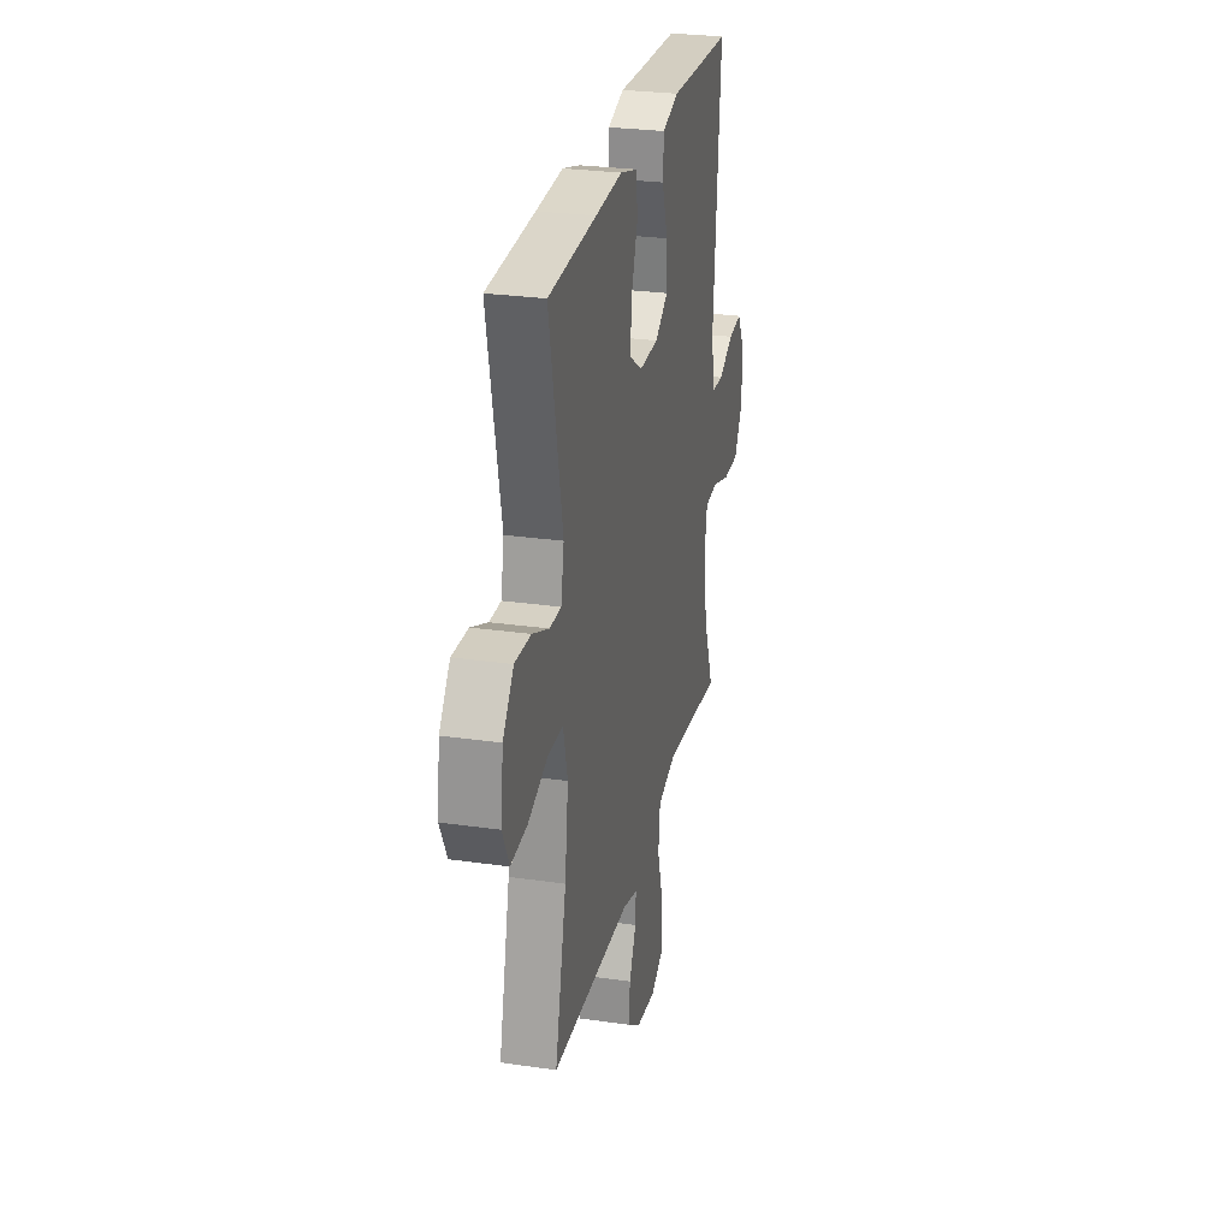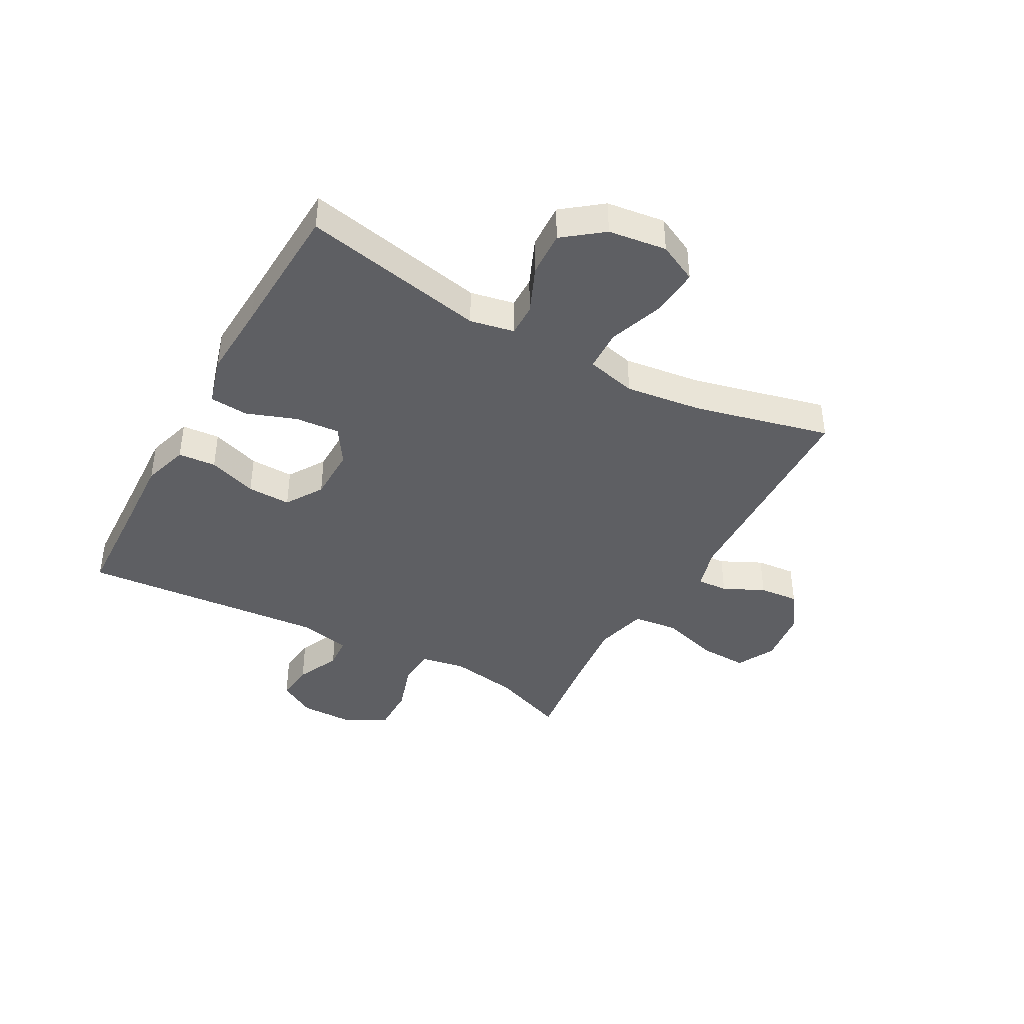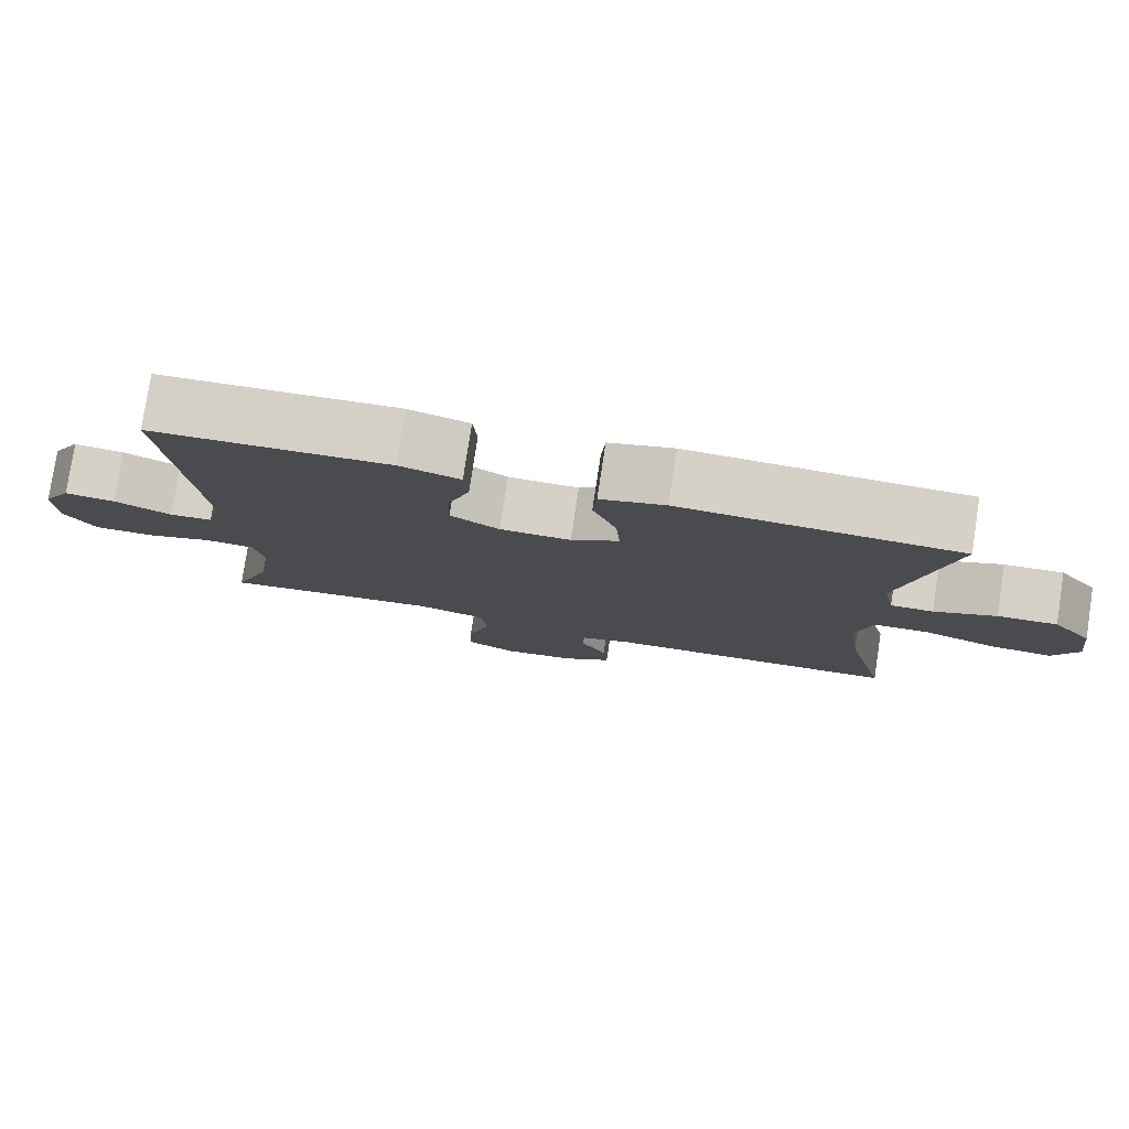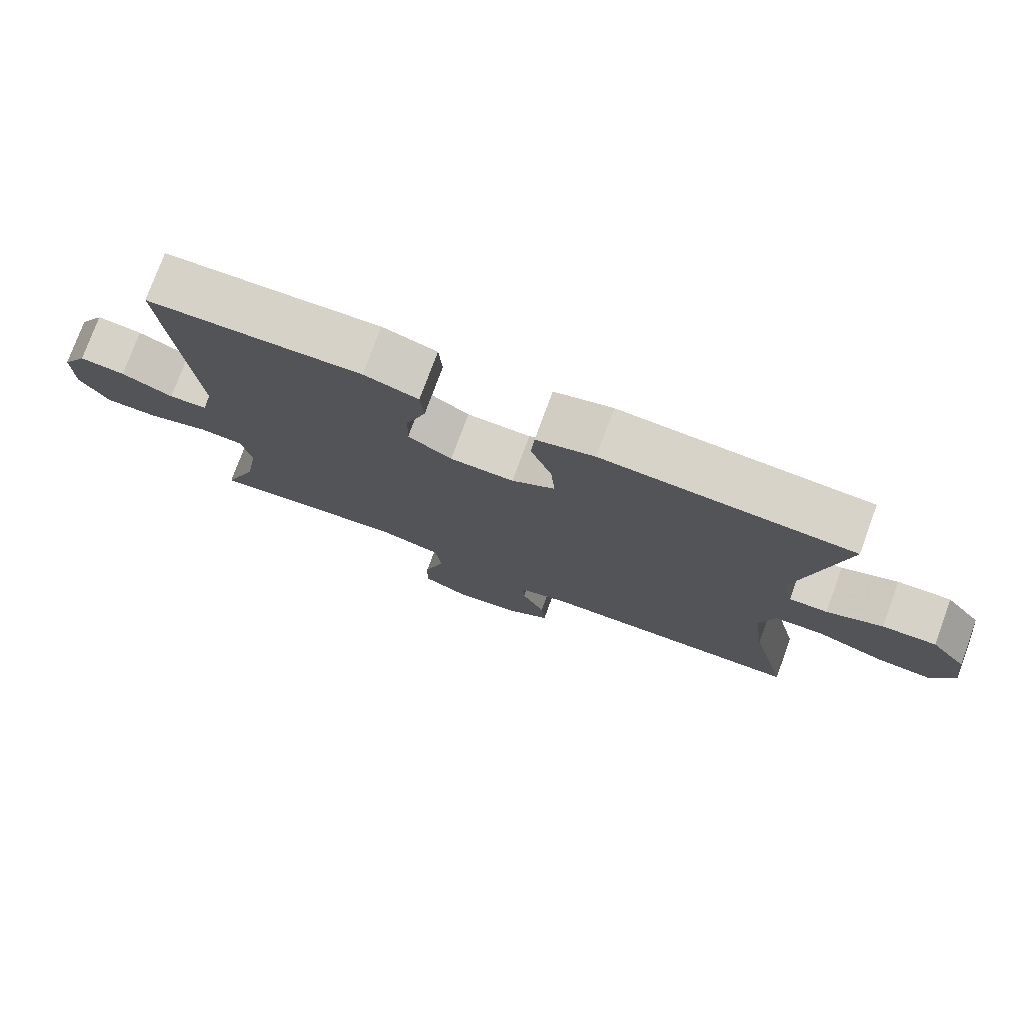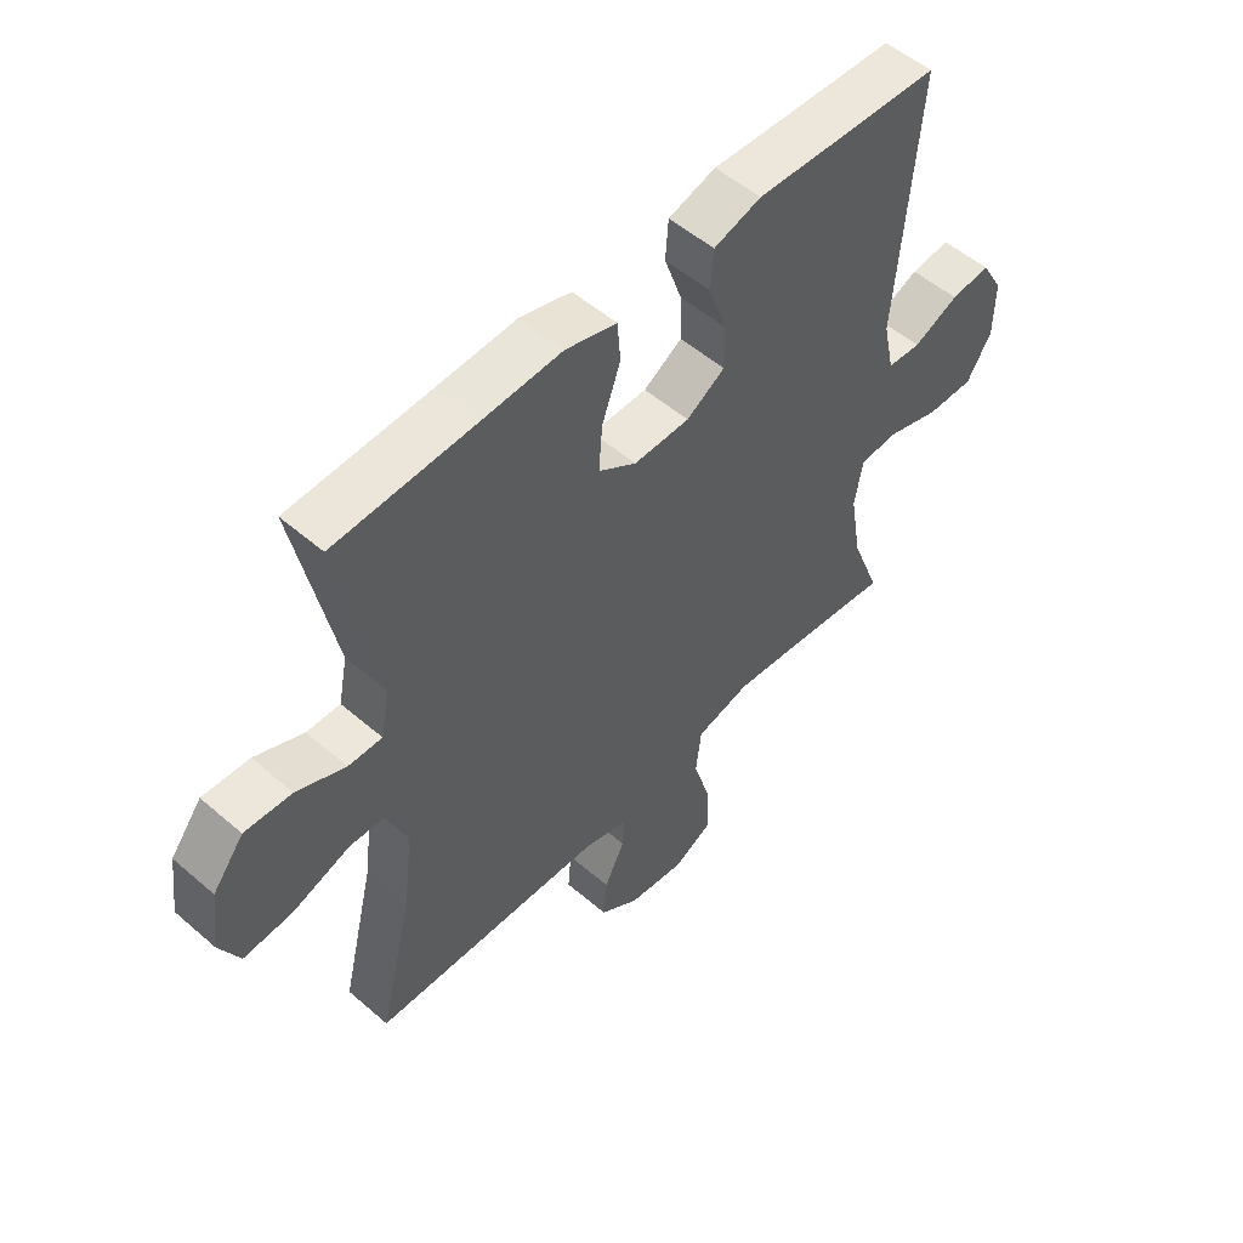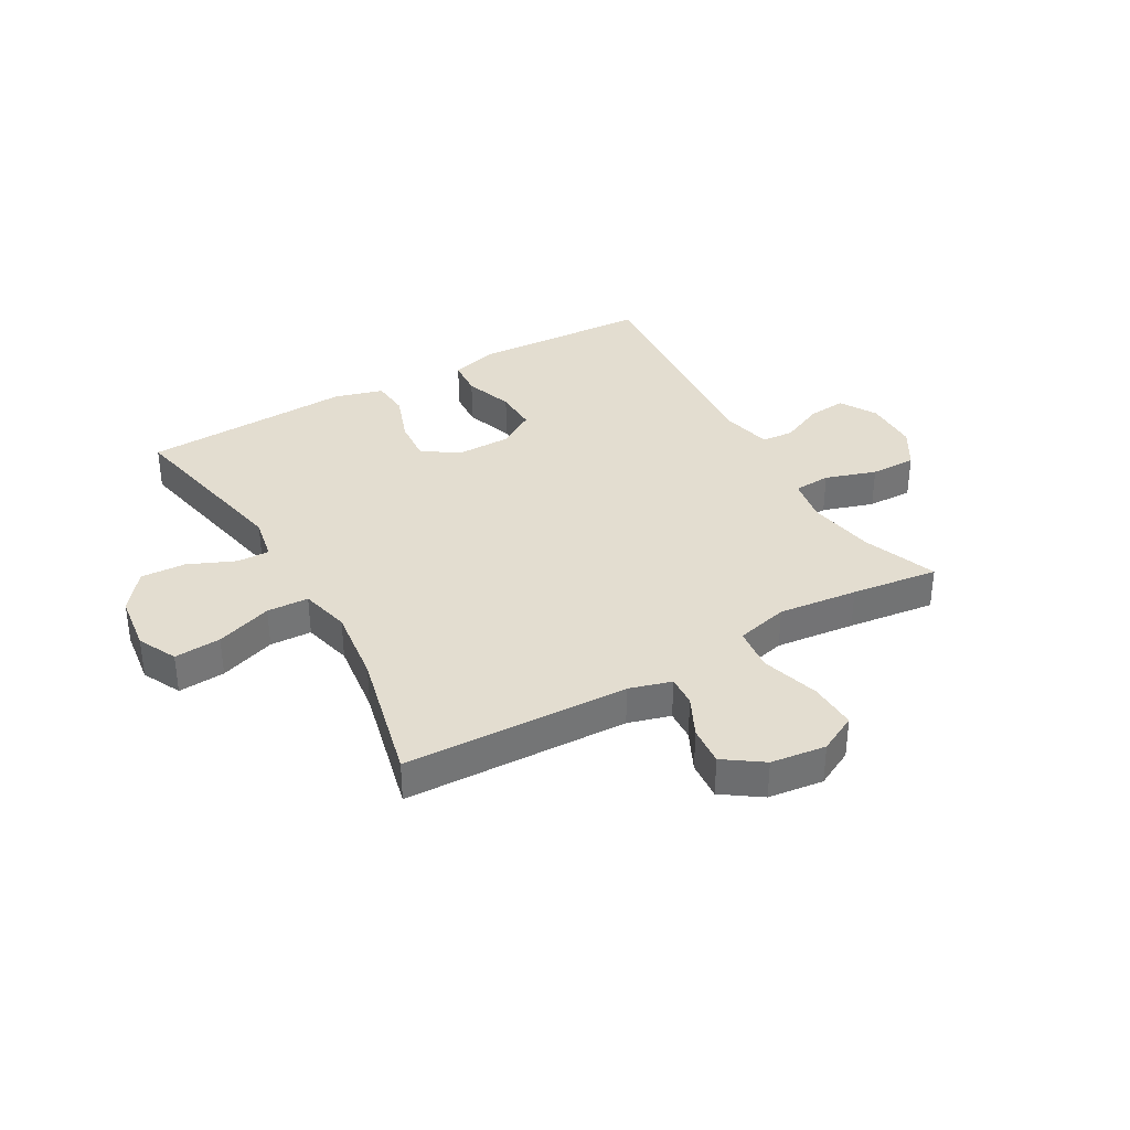
<metadata>
{"format":"obj","ext":"obj","renderer":"f3d","projection":"perspective","resolution":1024,"background":"white","views":[{"elev":27.5,"azim":102.5,"up":"+Z"},{"elev":-41.1,"azim":61.1,"up":"+Y"},{"elev":79.1,"azim":8.7,"up":"+Z"},{"elev":76.9,"azim":20.2,"up":"+Z"},{"elev":53.0,"azim":132.8,"up":"+Z"},{"elev":35.5,"azim":150.3,"up":"+Y"}]}
</metadata>
<code>
v 0.5 0.07 0.5
v 0.436 0.07 0.185
v 0.451 0.07 0.109
v 0.507 0.07 0.11
v 0.588 0.07 0.145
v 0.666 0.07 0.149
v 0.718 0.07 0.082
v 0.731 0.07 -0.018
v 0.698 0.07 -0.085
v 0.617 0.07 -0.079
v 0.52 0.07 -0.045
v 0.448 0.07 -0.048
v 0.427 0.07 -0.134
v 0.444 0.07 -0.267
v 0.5 0.07 -0.5
v 0.112 0.07 -0.513
v 0.039 0.07 -0.534
v 0.042 0.07 -0.587
v 0.076 0.07 -0.657
v 0.082 0.07 -0.725
v 0.016 0.07 -0.771
v -0.079 0.07 -0.783
v -0.145 0.07 -0.749
v -0.142 0.07 -0.666
v -0.112 0.07 -0.566
v -0.121 0.07 -0.489
v -0.212 0.07 -0.466
v -0.349 0.07 -0.481
v -0.5 0.07 -0.5
v -0.451 0.07 -0.372
v -0.431 0.07 -0.254
v -0.445 0.07 -0.177
v -0.509 0.07 -0.173
v -0.597 0.07 -0.201
v -0.676 0.07 -0.202
v -0.717 0.07 -0.134
v -0.718 0.07 -0.039
v -0.681 0.07 0.025
v -0.615 0.07 0.018
v -0.54 0.07 -0.016
v -0.484 0.07 -0.012
v -0.465 0.07 0.075
v -0.5 0.07 0.5
v -0.312 0.07 0.508
v -0.19 0.07 0.514
v -0.111 0.07 0.49
v -0.106 0.07 0.425
v -0.135 0.07 0.341
v -0.137 0.07 0.266
v -0.073 0.07 0.226
v 0.02 0.07 0.225
v 0.083 0.07 0.266
v 0.077 0.07 0.342
v 0.046 0.07 0.428
v 0.051 0.07 0.494
v 0.136 0.07 0.518
v 0.267 0.07 0.511
v 0.5 0 0.5
v 0.436 0 0.185
v 0.451 0 0.109
v 0.507 0 0.11
v 0.588 0 0.145
v 0.666 0 0.149
v 0.718 0 0.082
v 0.731 0 -0.018
v 0.698 0 -0.085
v 0.617 0 -0.079
v 0.52 0 -0.045
v 0.448 0 -0.048
v 0.427 0 -0.134
v 0.444 0 -0.267
v 0.5 0 -0.5
v 0.112 0 -0.513
v 0.039 0 -0.534
v 0.042 0 -0.587
v 0.076 0 -0.657
v 0.082 0 -0.725
v 0.016 0 -0.771
v -0.079 0 -0.783
v -0.145 0 -0.749
v -0.142 0 -0.666
v -0.112 0 -0.566
v -0.121 0 -0.489
v -0.212 0 -0.466
v -0.349 0 -0.481
v -0.5 0 -0.5
v -0.451 0 -0.372
v -0.431 0 -0.254
v -0.445 0 -0.177
v -0.509 0 -0.173
v -0.597 0 -0.201
v -0.676 0 -0.202
v -0.717 0 -0.134
v -0.718 0 -0.039
v -0.681 0 0.025
v -0.615 0 0.018
v -0.54 0 -0.016
v -0.484 0 -0.012
v -0.465 0 0.075
v -0.5 0 0.5
v -0.312 0 0.508
v -0.19 0 0.514
v -0.111 0 0.49
v -0.106 0 0.425
v -0.135 0 0.341
v -0.137 0 0.266
v -0.073 0 0.226
v 0.02 0 0.225
v 0.083 0 0.266
v 0.077 0 0.342
v 0.046 0 0.428
v 0.051 0 0.494
v 0.136 0 0.518
v 0.267 0 0.511
f 54 55 56 57
f 53 54 57 1
f 52 53 1 2
f 51 52 2 3
f 50 51 3
f 45 46 47 48
f 44 45 48 49
f 42 43 44 49
f 41 42 49 50
f 37 38 39 40
f 37 40 41
f 36 37 41
f 33 34 35 36
f 32 33 36 41
f 28 29 30
f 27 28 30 31
f 26 27 31 32
f 22 23 24 25
f 22 25 26
f 21 22 26
f 18 19 20 21
f 17 18 21 26
f 16 17 26 32
f 14 15 16 32
f 8 9 10 11
f 8 11 12
f 7 8 12
f 4 5 6 7
f 3 4 7 12
f 50 3 12 13
f 32 41 50
f 13 14 32 50
f 114 113 112 111
f 58 114 111 110
f 59 58 110 109
f 60 59 109 108
f 60 108 107
f 105 104 103 102
f 106 105 102 101
f 106 101 100 99
f 107 106 99 98
f 97 96 95 94
f 98 97 94
f 98 94 93
f 93 92 91 90
f 98 93 90 89
f 87 86 85
f 88 87 85 84
f 89 88 84 83
f 82 81 80 79
f 83 82 79
f 83 79 78
f 78 77 76 75
f 83 78 75 74
f 89 83 74 73
f 89 73 72 71
f 68 67 66 65
f 69 68 65
f 69 65 64
f 64 63 62 61
f 69 64 61 60
f 70 69 60 107
f 107 98 89
f 107 89 71 70
f 1 58 59 2
f 2 59 60 3
f 3 60 61 4
f 4 61 62 5
f 5 62 63 6
f 6 63 64 7
f 7 64 65 8
f 8 65 66 9
f 9 66 67 10
f 10 67 68 11
f 11 68 69 12
f 12 69 70 13
f 13 70 71 14
f 14 71 72 15
f 15 72 73 16
f 16 73 74 17
f 17 74 75 18
f 18 75 76 19
f 19 76 77 20
f 20 77 78 21
f 21 78 79 22
f 22 79 80 23
f 23 80 81 24
f 24 81 82 25
f 25 82 83 26
f 26 83 84 27
f 27 84 85 28
f 28 85 86 29
f 29 86 87 30
f 30 87 88 31
f 31 88 89 32
f 32 89 90 33
f 33 90 91 34
f 34 91 92 35
f 35 92 93 36
f 36 93 94 37
f 37 94 95 38
f 38 95 96 39
f 39 96 97 40
f 40 97 98 41
f 41 98 99 42
f 42 99 100 43
f 43 100 101 44
f 44 101 102 45
f 45 102 103 46
f 46 103 104 47
f 47 104 105 48
f 48 105 106 49
f 49 106 107 50
f 50 107 108 51
f 51 108 109 52
f 52 109 110 53
f 53 110 111 54
f 54 111 112 55
f 55 112 113 56
f 56 113 114 57
f 57 114 58 1

</code>
